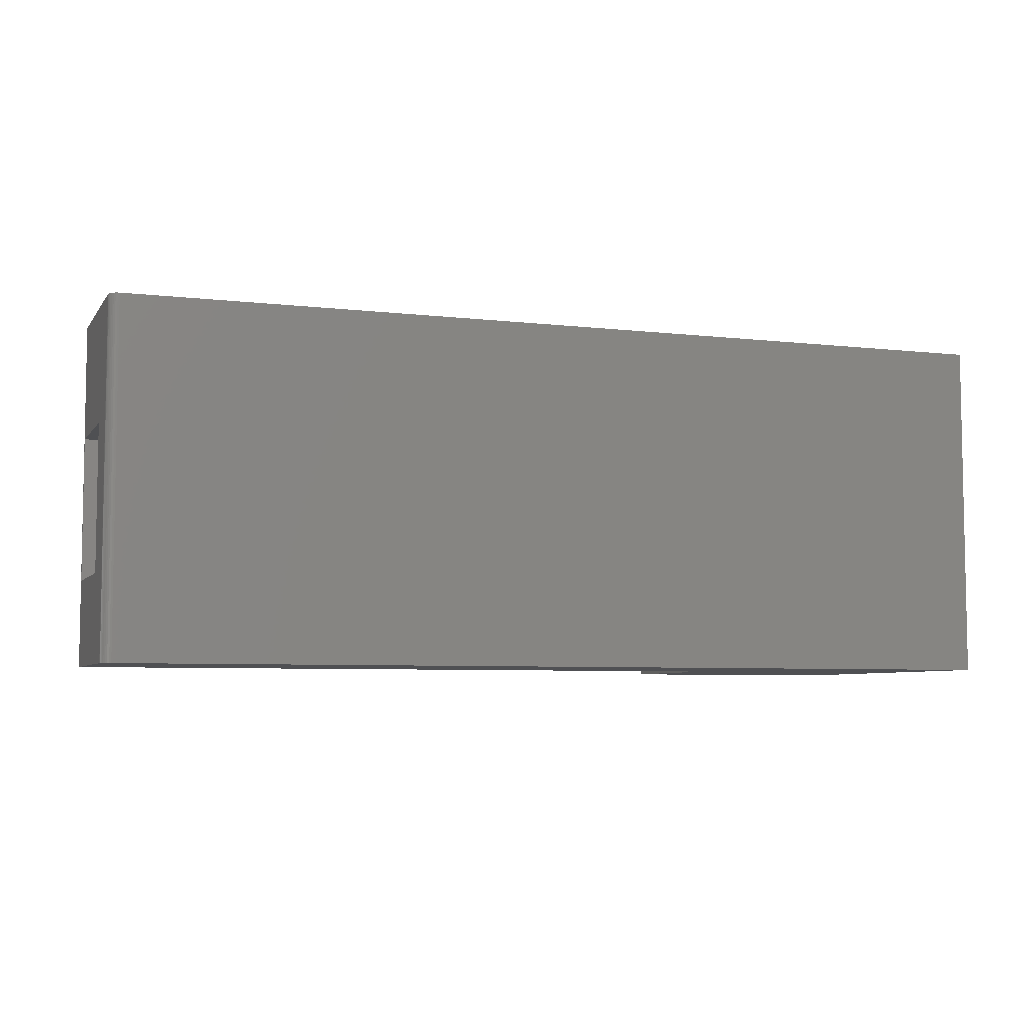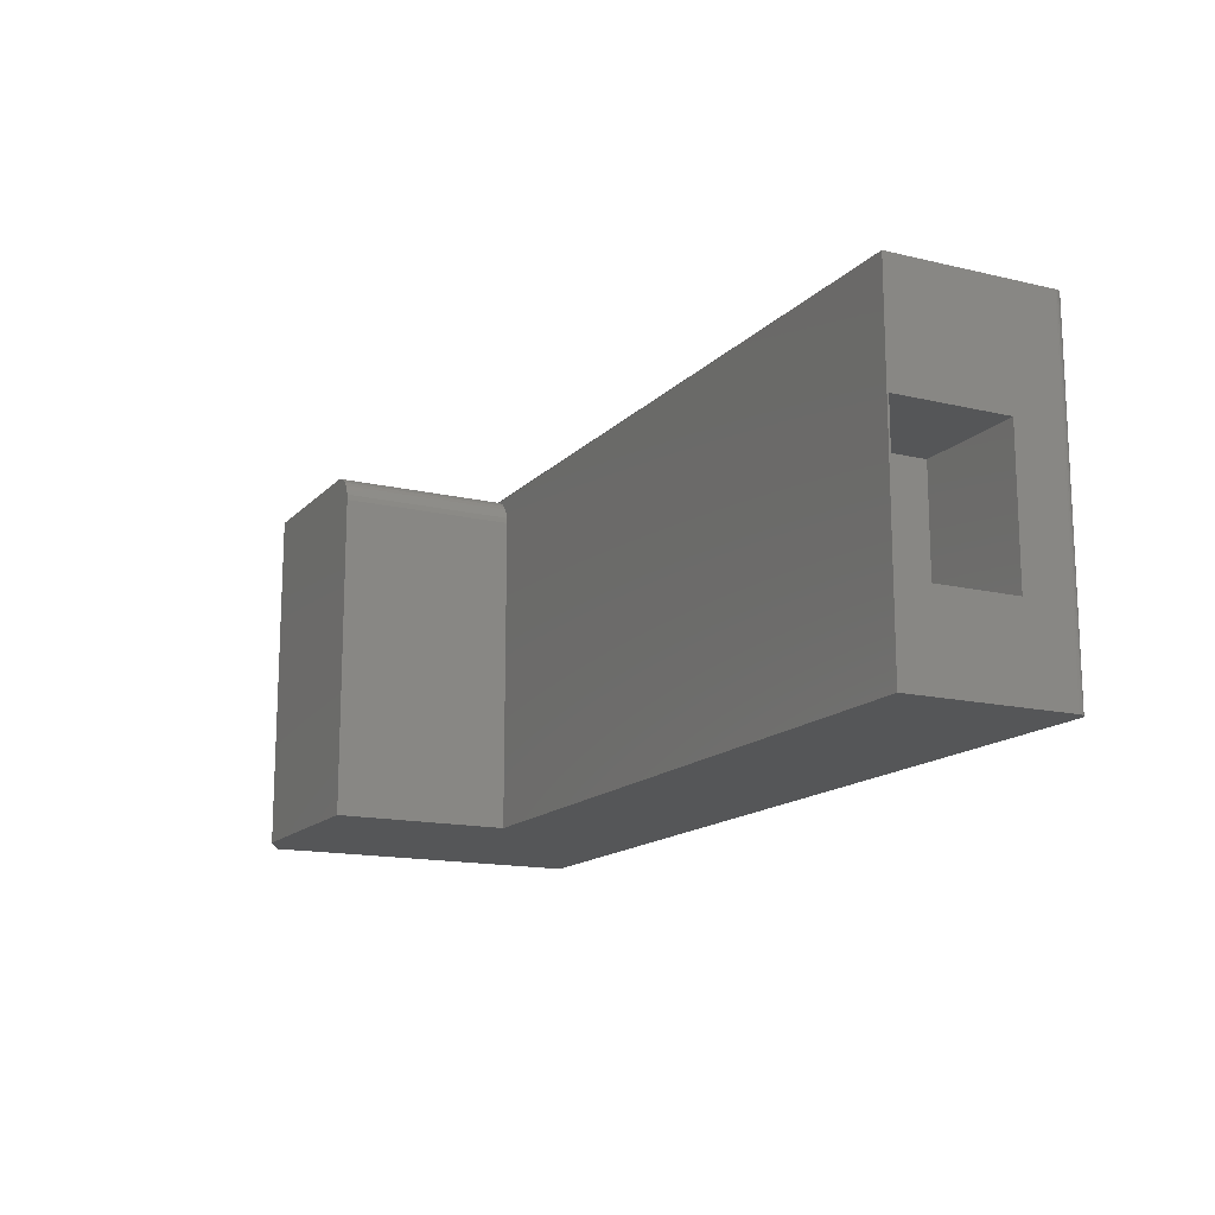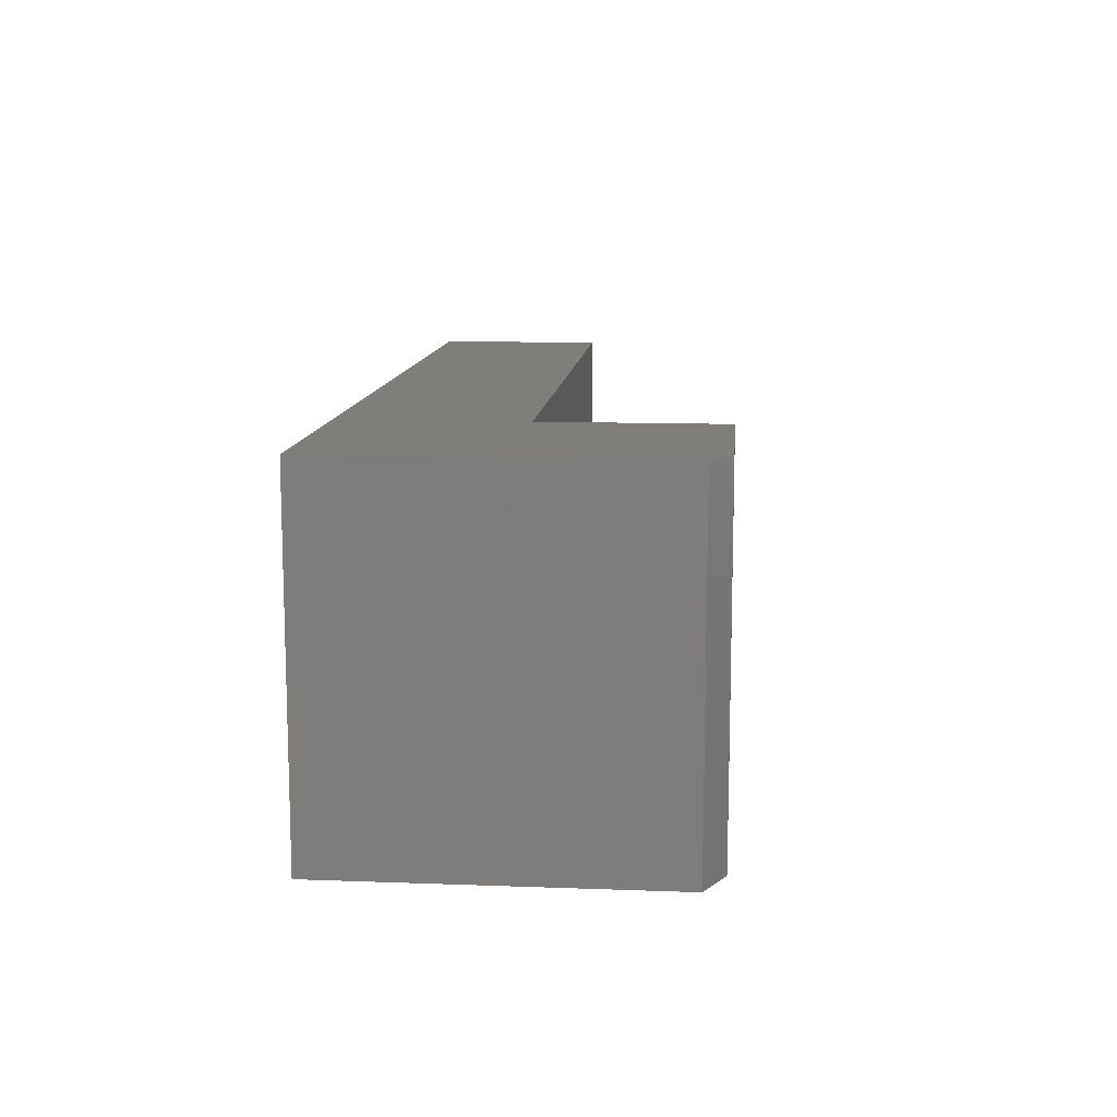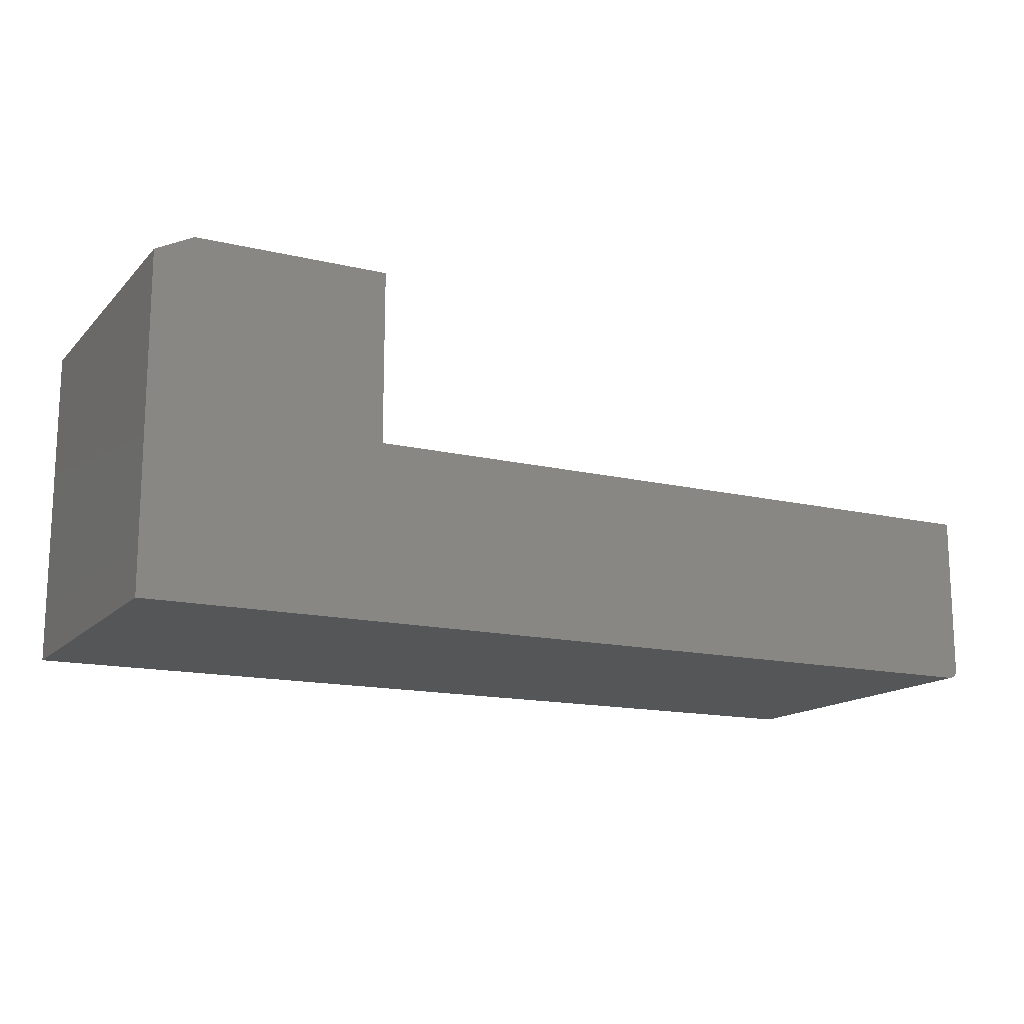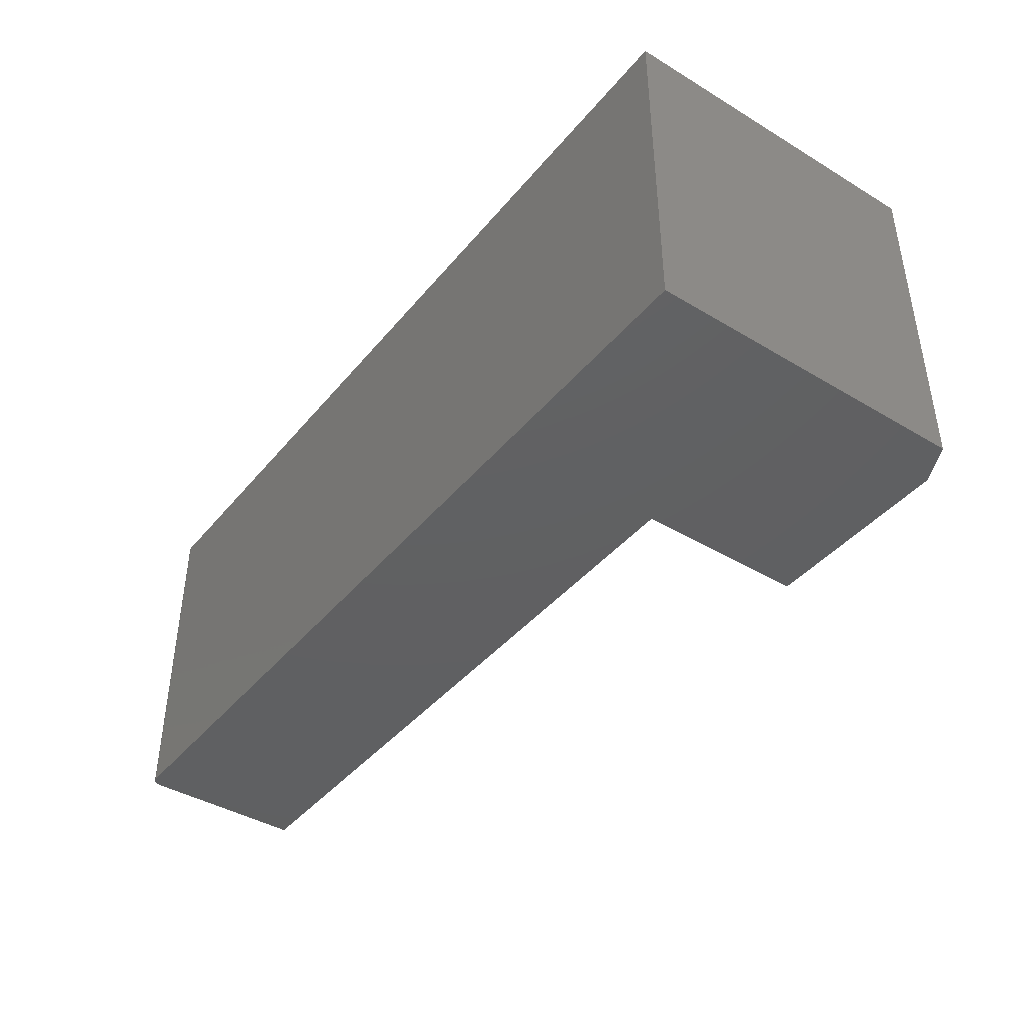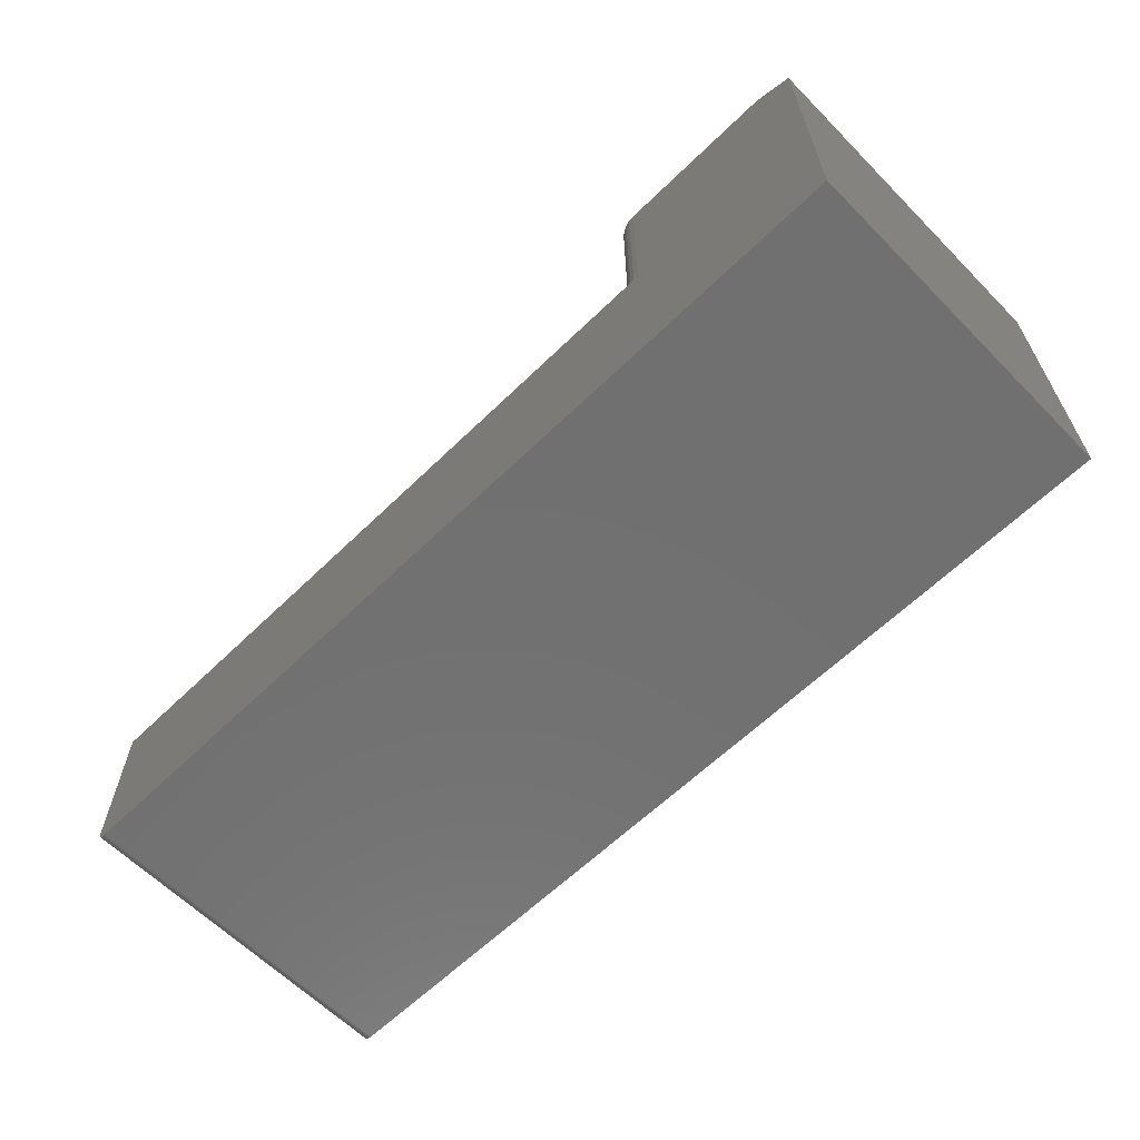
<metadata>
{"format":"stl","ext":"stl","renderer":"f3d","projection":"perspective","resolution":1024,"background":"white","views":[{"elev":-6.1,"azim":160.5,"up":"+Y"},{"elev":-14.9,"azim":63.0,"up":"+Y"},{"elev":11.6,"azim":-84.9,"up":"+Y"},{"elev":-14.9,"azim":-27.1,"up":"+Z"},{"elev":-41.6,"azim":-125.9,"up":"+Y"},{"elev":-62.4,"azim":-135.5,"up":"+Z"}]}
</metadata>
<code>
# stl→obj: 54 verts, 103 faces
v 0.75 0 0.1421
v 0.75 -0.2812 0.1421
v 0.75 -0.2109 0.1406
v 0.75 -0.09375 0.1406
v 0.75 -0.09375 0.04688
v 0.75 0 0.007812
v 0.75 -0.2109 0.04688
v 0.75 -0.2812 0.007812
v 0.6562 -0.2109 0.1406
v 0.6562 -0.2109 0.04688
v 0.6562 -0.09375 0.1406
v 0.6562 -0.09375 0.04688
v 0.7465 0 0.001317
v 0.7452 0 0.0005947
v 0.7437 0 0.0001501
v 0.7422 0 -4.545e-17
v 0 0 0
v 1.645e-17 0 0.2686
v 0.166 0 0.1421
v 0.7498 0 0.006288
v 0.7494 0 0.004823
v 0.7487 0 0.003472
v 0.7477 0 0.002288
v 0.03125 0 0.2842
v 0.166 0 0.2842
v 0.7465 -0.2812 0.001317
v 0 -0.2812 0
v 0.7422 -0.2812 -4.545e-17
v 0.7437 -0.2812 0.0001501
v 0.7452 -0.2812 0.0005947
v 0.7477 -0.2812 0.002288
v 0.7487 -0.2812 0.003472
v 0.7494 -0.2812 0.004823
v 0.7498 -0.2812 0.006288
v 0.1895 -0.2812 0.1421
v 1.645e-17 -0.2812 0.2686
v 0.03125 -0.2812 0.2842
v 0.1895 -0.2812 0.2842
v 0.1895 -0.02344 0.2842
v 0.1791 -0.00395 0.2842
v 0.1877 -0.01447 0.2842
v 0.1855 -0.01042 0.2842
v 0.1826 -0.006865 0.2842
v 0.189 -0.01887 0.2842
v 0.175 -0.001784 0.2842
v 0.1706 -0.0004503 0.2842
v 0.1895 -0.02344 0.1421
v 0.1706 -0.0004503 0.1421
v 0.175 -0.001784 0.1421
v 0.1791 -0.00395 0.1421
v 0.1826 -0.006865 0.1421
v 0.1855 -0.01042 0.1421
v 0.1877 -0.01447 0.1421
v 0.189 -0.01887 0.1421
f 1 2 3
f 1 3 4
f 1 4 5
f 1 5 6
f 3 2 7
f 7 2 8
f 7 8 5
f 5 8 6
f 3 7 9
f 9 7 10
f 11 4 9
f 9 4 3
f 5 4 12
f 12 4 11
f 10 7 12
f 12 7 5
f 10 12 9
f 9 12 11
f 13 14 15
f 13 15 16
f 13 16 17
f 17 18 19
f 17 19 1
f 17 1 6
f 17 6 20
f 17 20 21
f 17 21 22
f 17 22 23
f 17 23 13
f 18 24 19
f 19 24 25
f 26 27 28
f 26 28 29
f 26 29 30
f 27 26 31
f 27 31 32
f 27 32 33
f 27 33 34
f 27 34 8
f 27 8 2
f 27 2 35
f 27 35 36
f 36 35 37
f 37 35 38
f 39 37 38
f 40 41 42
f 40 42 43
f 44 41 40
f 44 40 45
f 44 45 46
f 44 46 25
f 44 25 24
f 44 24 37
f 44 37 39
f 36 18 27
f 27 18 17
f 37 24 36
f 36 24 18
f 27 17 28
f 28 17 16
f 6 8 20
f 20 8 34
f 20 34 21
f 21 34 33
f 21 33 22
f 22 33 32
f 22 32 23
f 23 32 31
f 23 31 13
f 13 31 26
f 13 26 14
f 14 26 30
f 14 30 15
f 15 30 29
f 15 29 16
f 16 29 28
f 47 39 35
f 35 39 38
f 1 48 49
f 1 49 50
f 1 50 51
f 1 51 52
f 1 52 53
f 1 53 54
f 1 54 47
f 1 47 35
f 1 35 2
f 19 25 48
f 48 25 46
f 48 46 49
f 49 46 45
f 49 45 50
f 50 45 40
f 50 40 51
f 51 40 43
f 51 43 52
f 52 43 42
f 52 42 53
f 53 42 41
f 53 41 54
f 54 41 44
f 54 44 47
f 47 44 39

</code>
